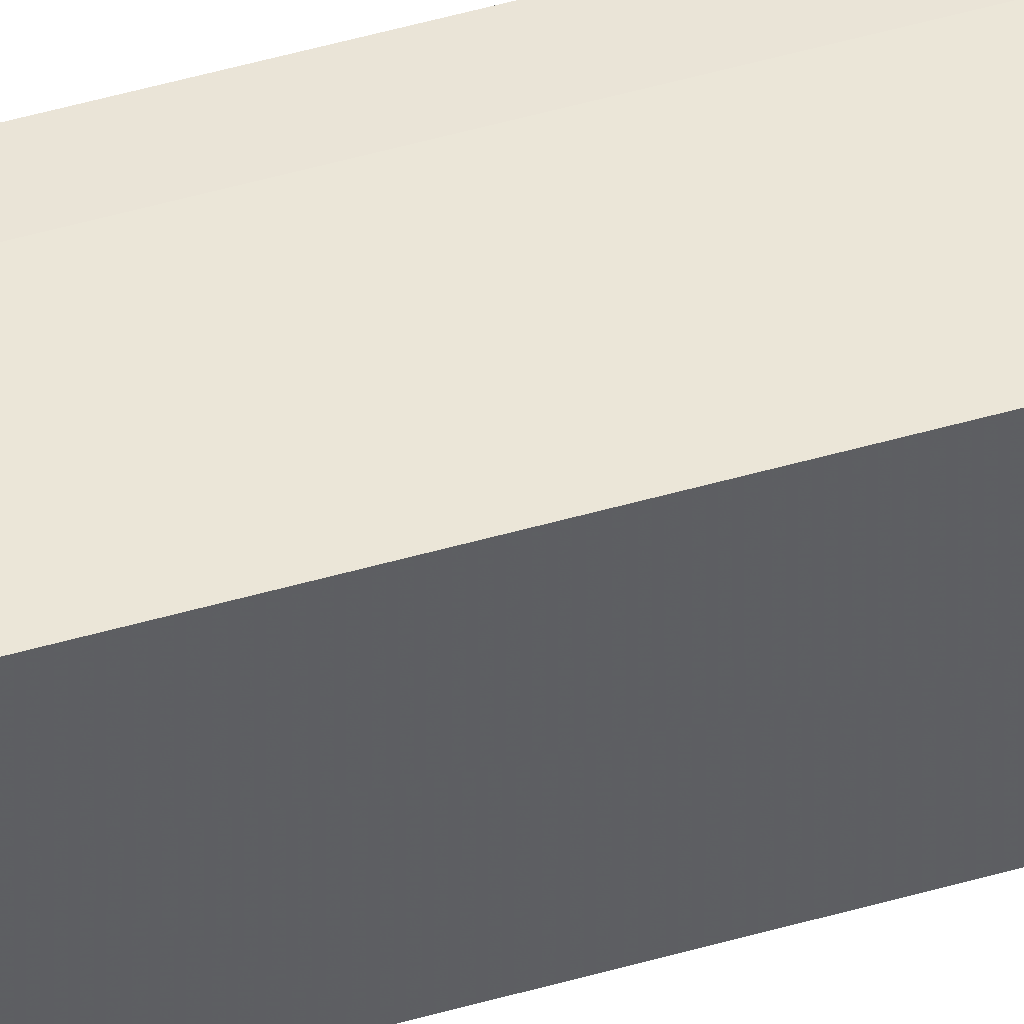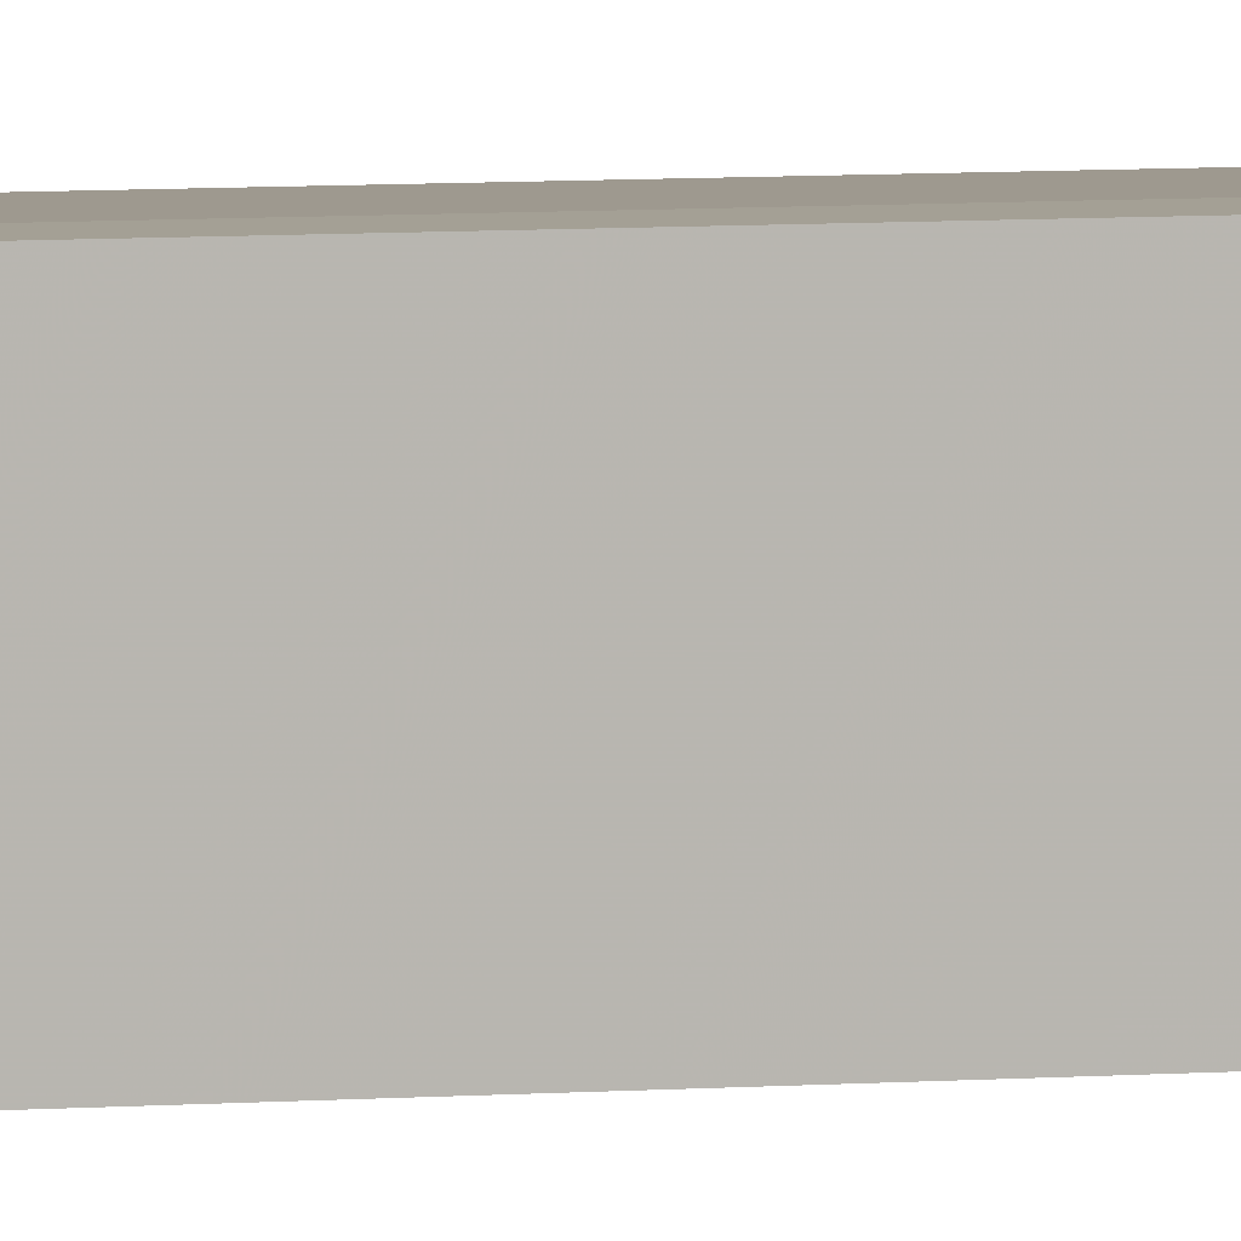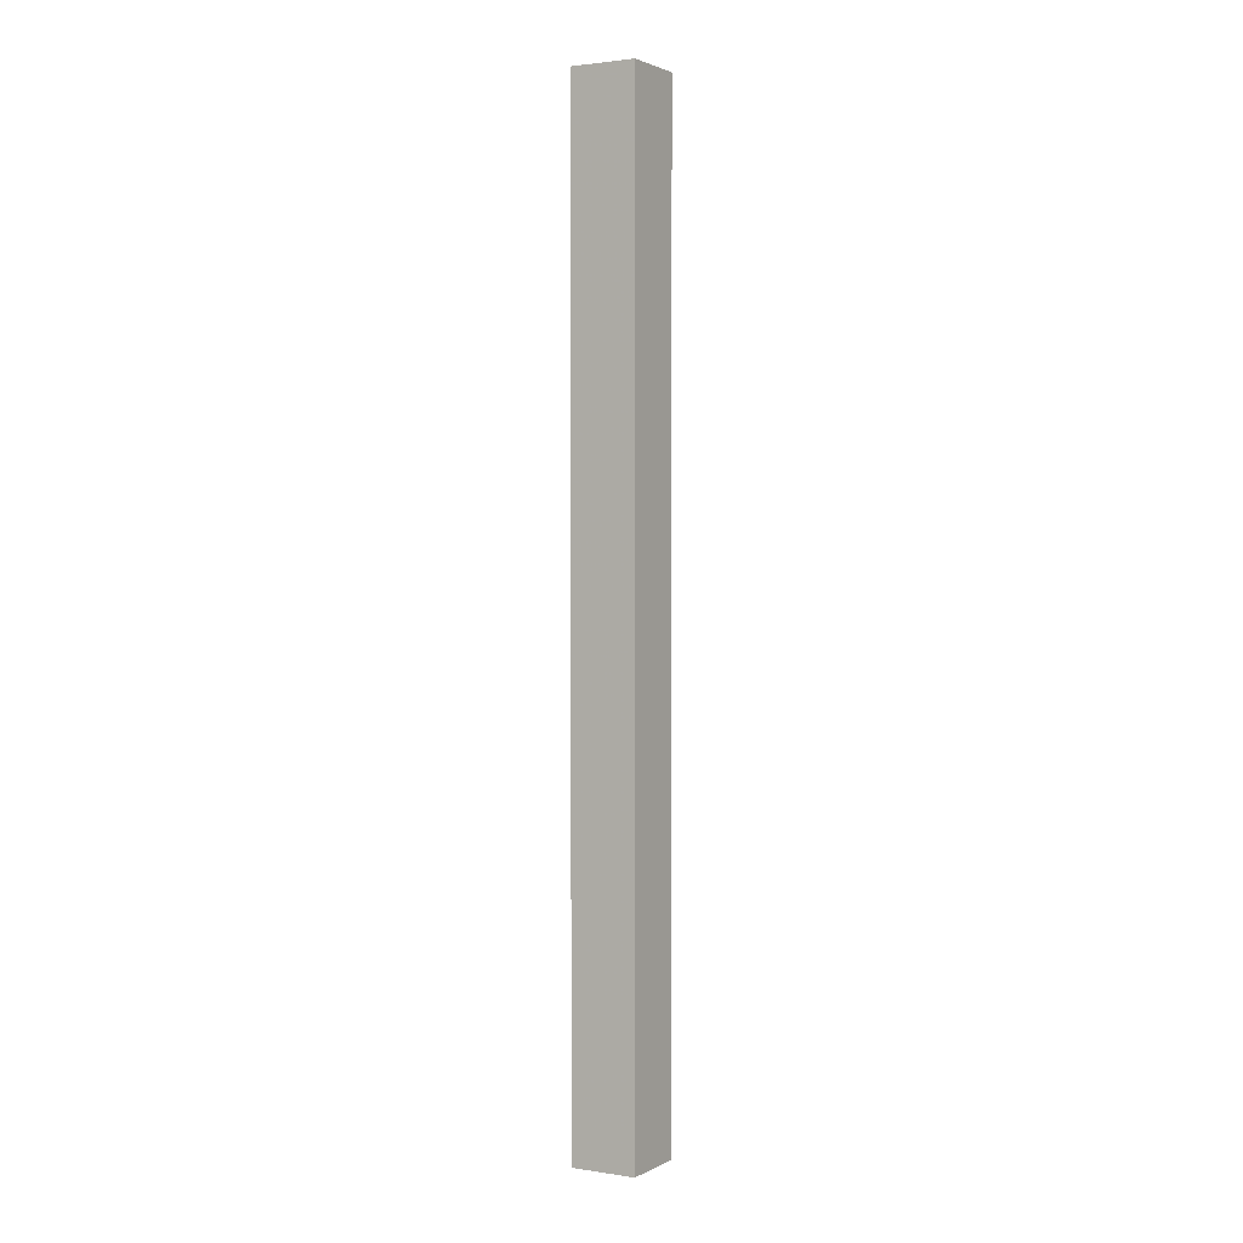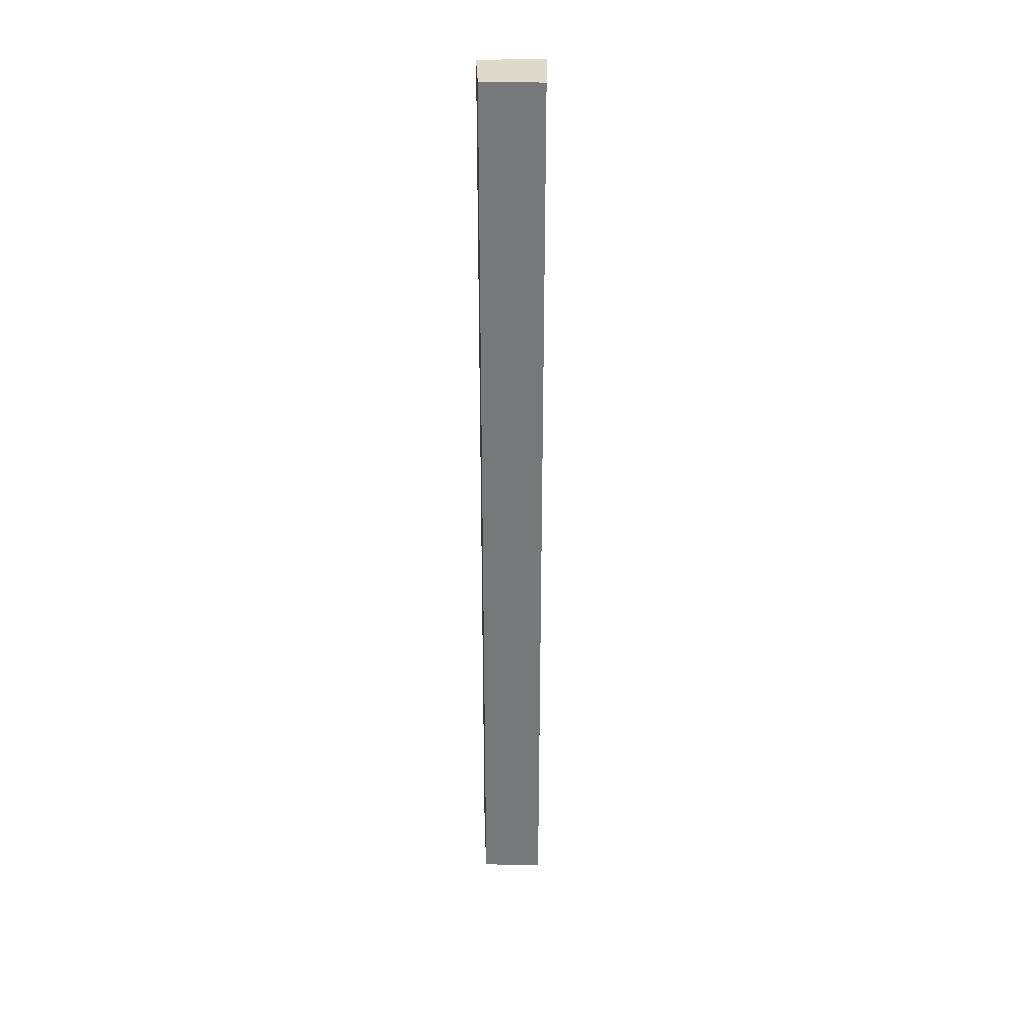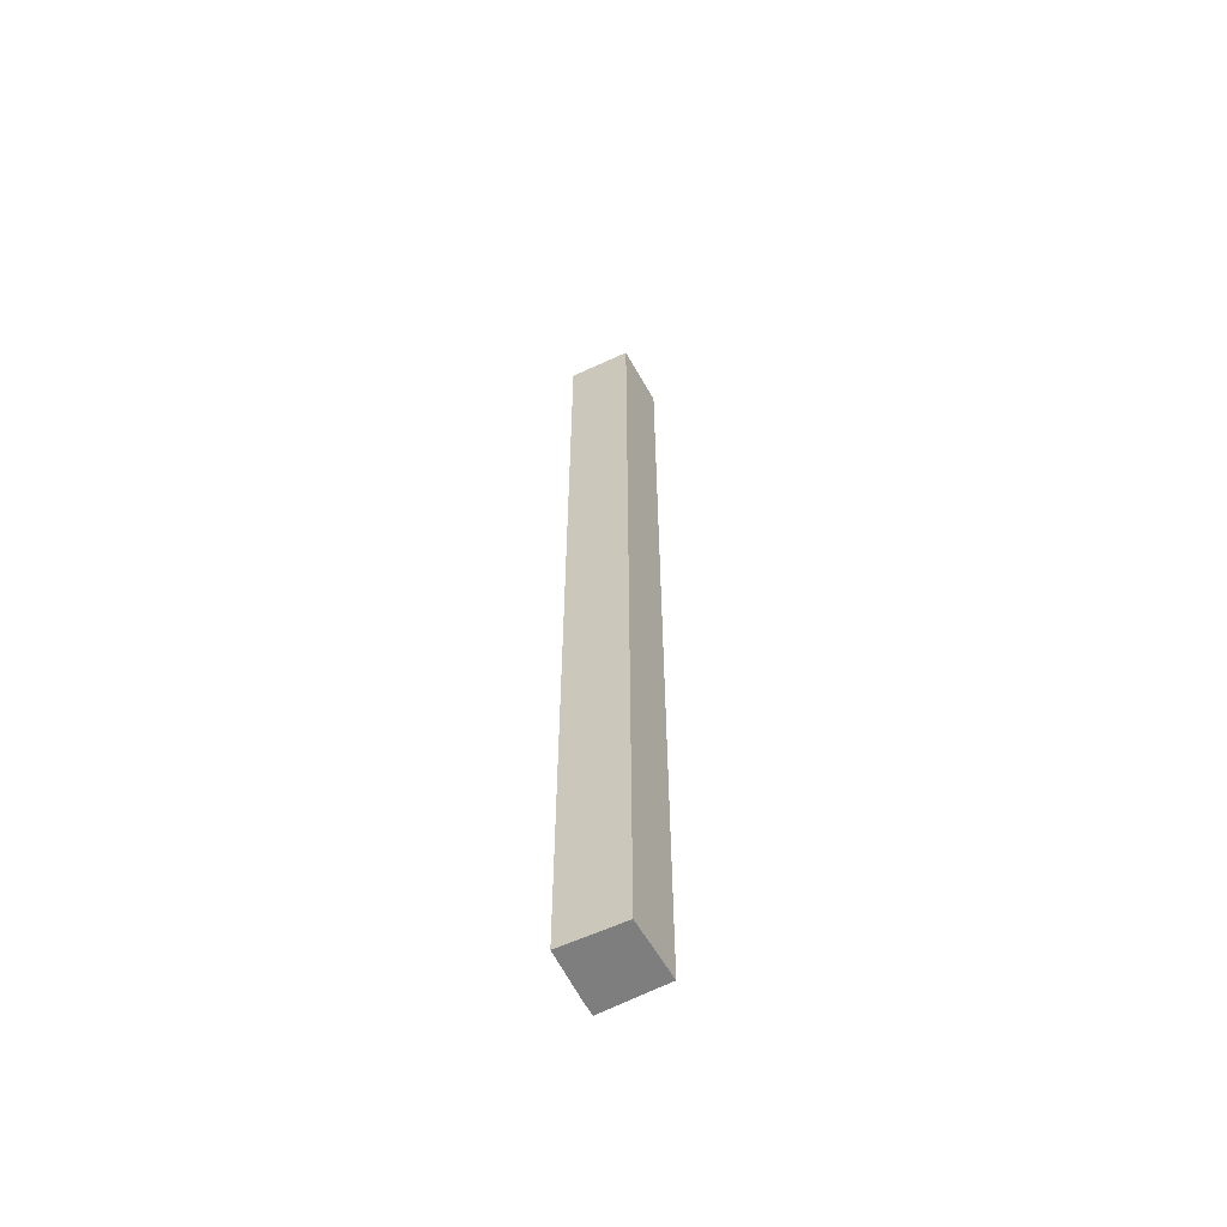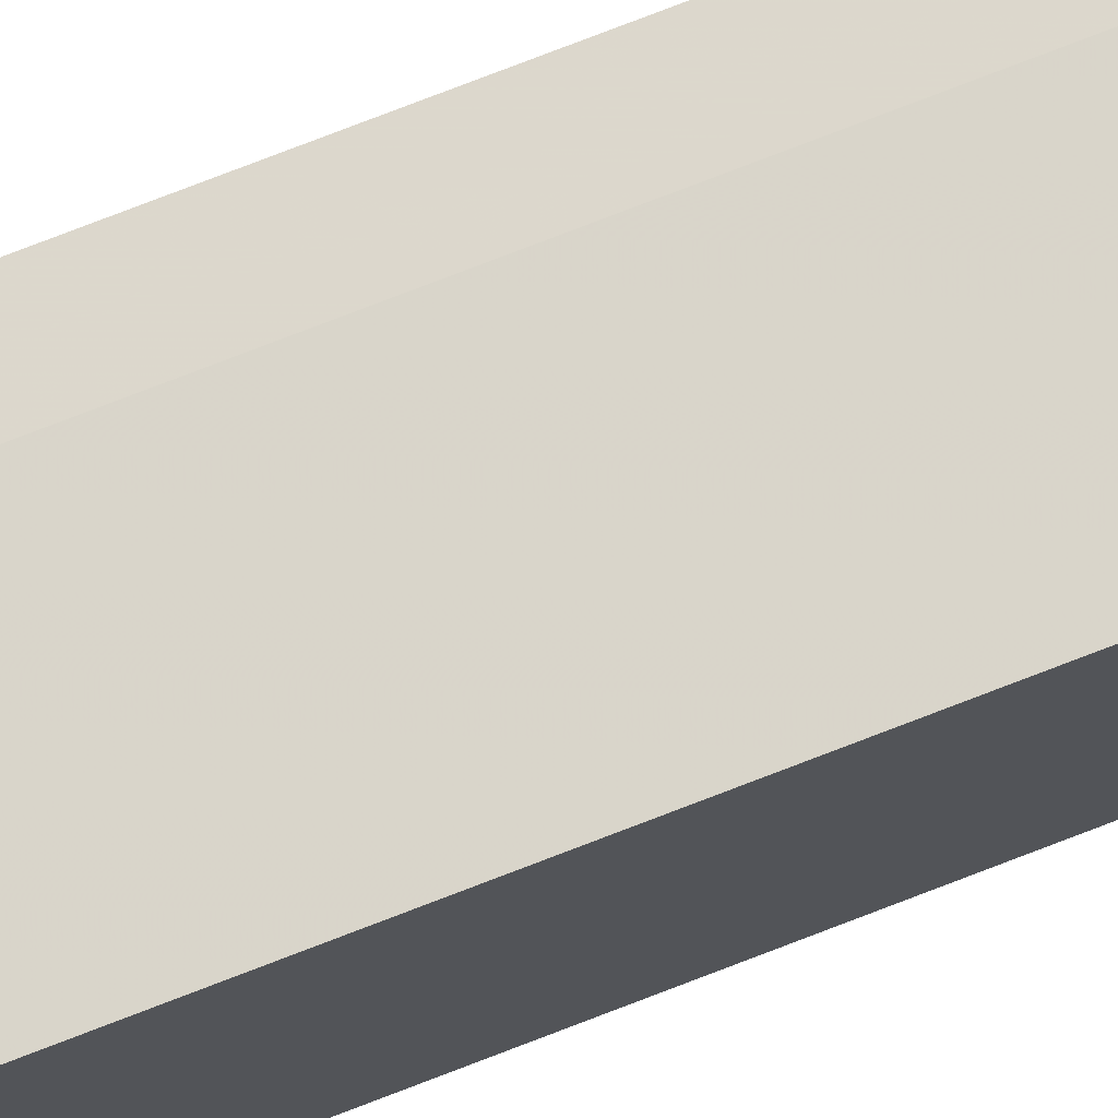
<metadata>
{"format":"obj","ext":"obj","renderer":"f3d","projection":"perspective","resolution":1024,"background":"white","views":[{"elev":44.6,"azim":70.9,"up":"+Z"},{"elev":5.1,"azim":-106.1,"up":"+Z"},{"elev":2.0,"azim":119.8,"up":"+Y"},{"elev":32.5,"azim":179.1,"up":"+Y"},{"elev":-59.4,"azim":117.1,"up":"+Y"},{"elev":73.4,"azim":68.6,"up":"+Z"}]}
</metadata>
<code>
v -0.4362 -0.05031 -4.755
v -0.4298 -0.05031 -4.755
v -0.4296 -0.05031 -4.748
v -0.4362 -0.05031 -4.755
v -0.4296 -0.05031 -4.748
v -0.4348 -0.05031 -4.748
v -0.4362 -0.05031 -4.755
v -0.4348 -0.05031 -4.748
v -0.4364 -0.05031 -4.748
v -0.4364 -0.1499 -4.748
v -0.4362 -0.1499 -4.755
v -0.4348 -0.1499 -4.748
v -0.4348 -0.1499 -4.748
v -0.4362 -0.1499 -4.755
v -0.4296 -0.1499 -4.748
v -0.4296 -0.1499 -4.748
v -0.4362 -0.1499 -4.755
v -0.4298 -0.1499 -4.755
v -0.4298 -0.1499 -4.755
v -0.4298 -0.05031 -4.755
v -0.4362 -0.05031 -4.755
v -0.4298 -0.1499 -4.755
v -0.4362 -0.05031 -4.755
v -0.4362 -0.1499 -4.755
v -0.4296 -0.1499 -4.748
v -0.4296 -0.05031 -4.748
v -0.4298 -0.05031 -4.755
v -0.4296 -0.1499 -4.748
v -0.4298 -0.05031 -4.755
v -0.4298 -0.1499 -4.755
v -0.4348 -0.1499 -4.748
v -0.4348 -0.05031 -4.748
v -0.4296 -0.05031 -4.748
v -0.4348 -0.1499 -4.748
v -0.4296 -0.05031 -4.748
v -0.4296 -0.1499 -4.748
v -0.4364 -0.1499 -4.748
v -0.4364 -0.05031 -4.748
v -0.4348 -0.05031 -4.748
v -0.4364 -0.1499 -4.748
v -0.4348 -0.05031 -4.748
v -0.4348 -0.1499 -4.748
v -0.4362 -0.1499 -4.755
v -0.4362 -0.05031 -4.755
v -0.4364 -0.05031 -4.748
v -0.4362 -0.1499 -4.755
v -0.4364 -0.05031 -4.748
v -0.4364 -0.1499 -4.748
f 1 2 3
f 4 5 6
f 7 8 9
f 10 11 12
f 13 14 15
f 16 17 18
f 19 20 21
f 22 23 24
f 25 26 27
f 28 29 30
f 31 32 33
f 34 35 36
f 37 38 39
f 40 41 42
f 43 44 45
f 46 47 48

</code>
